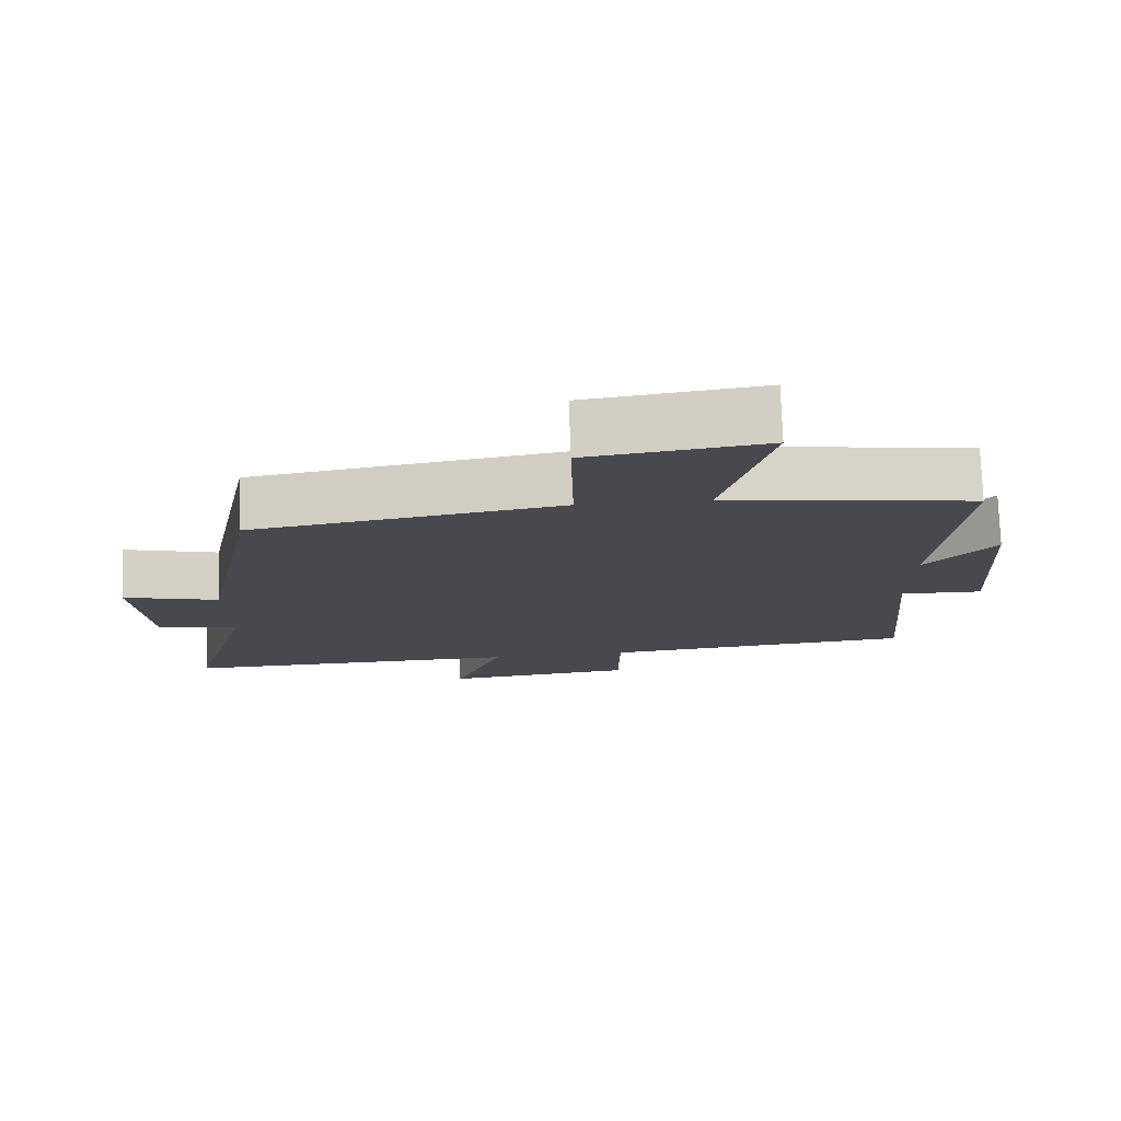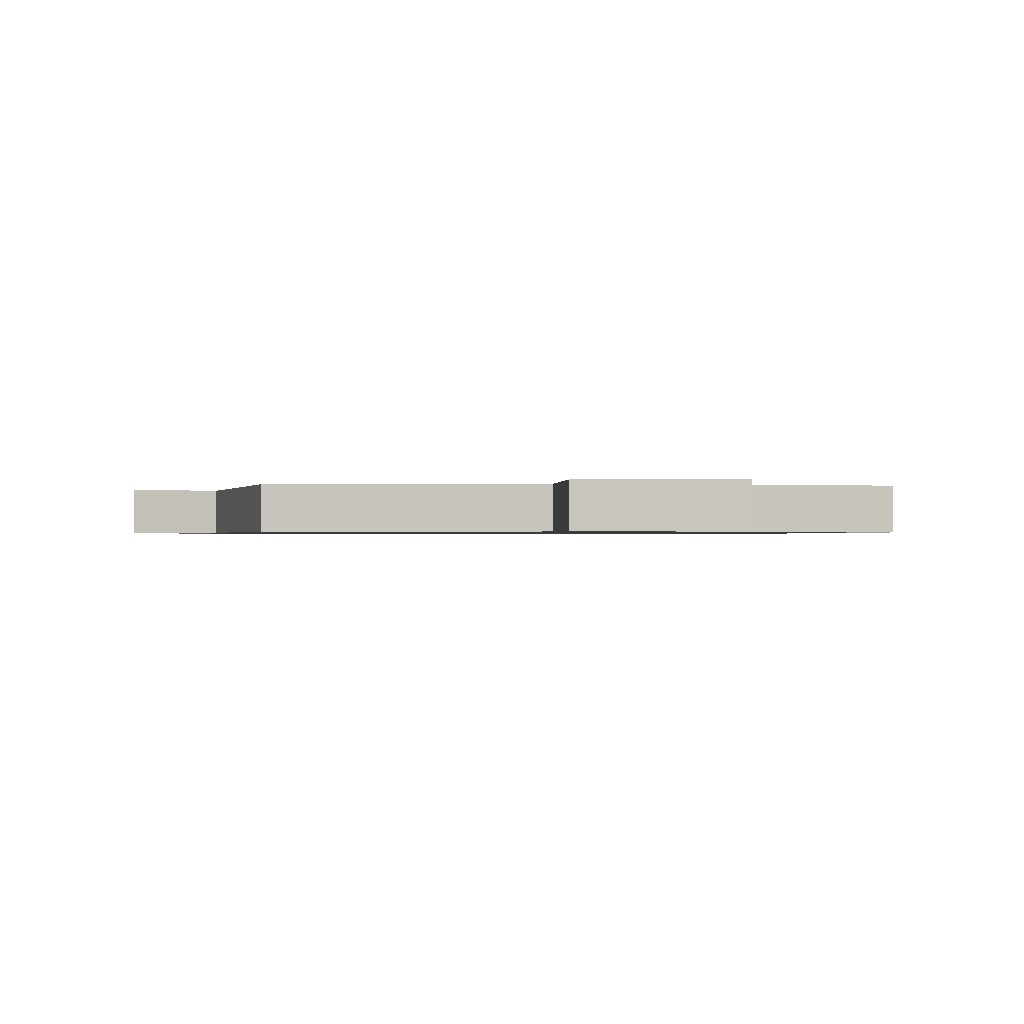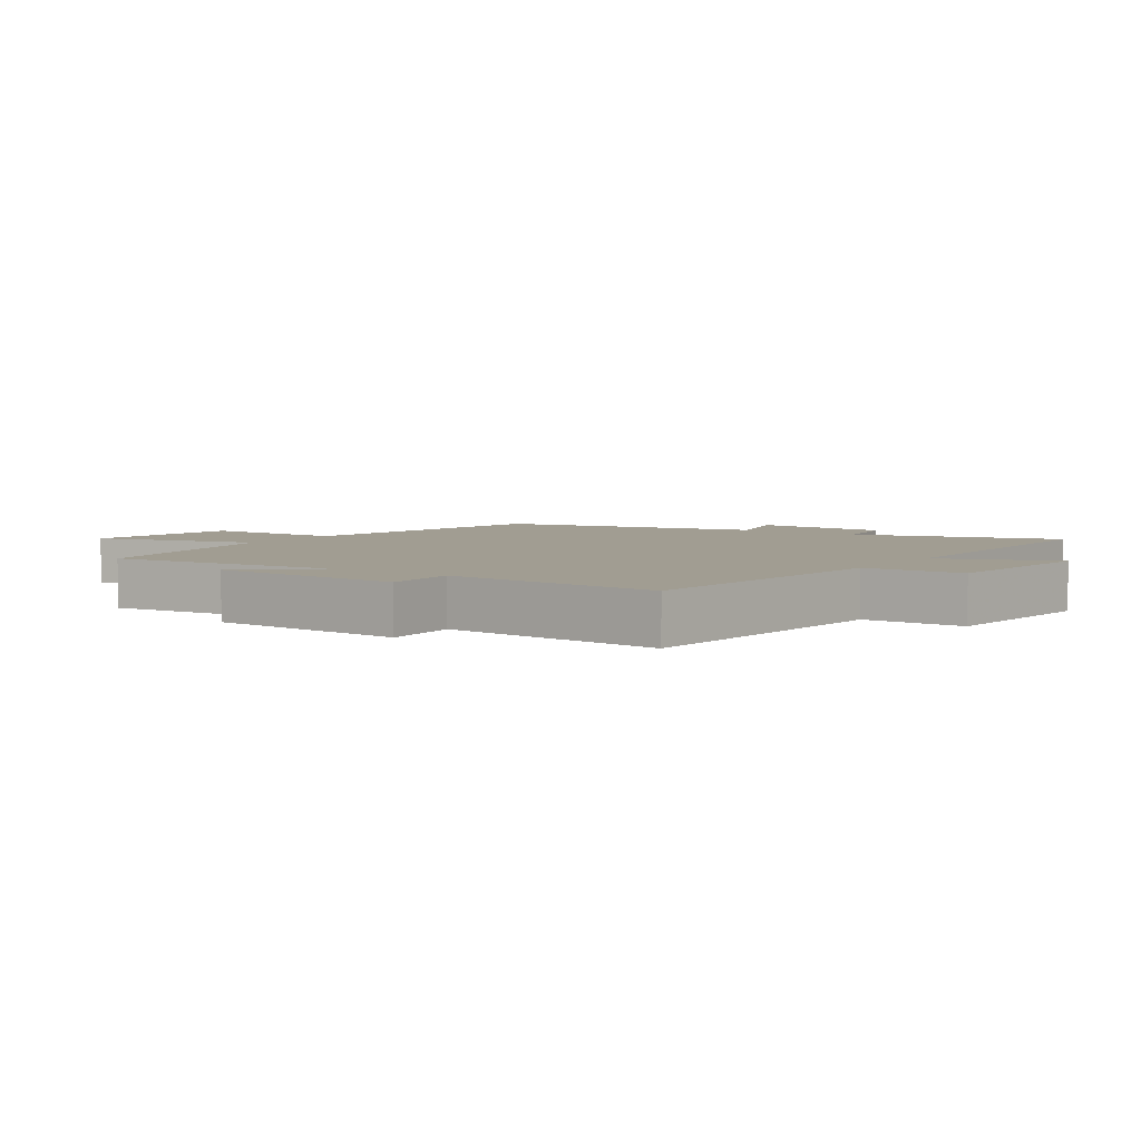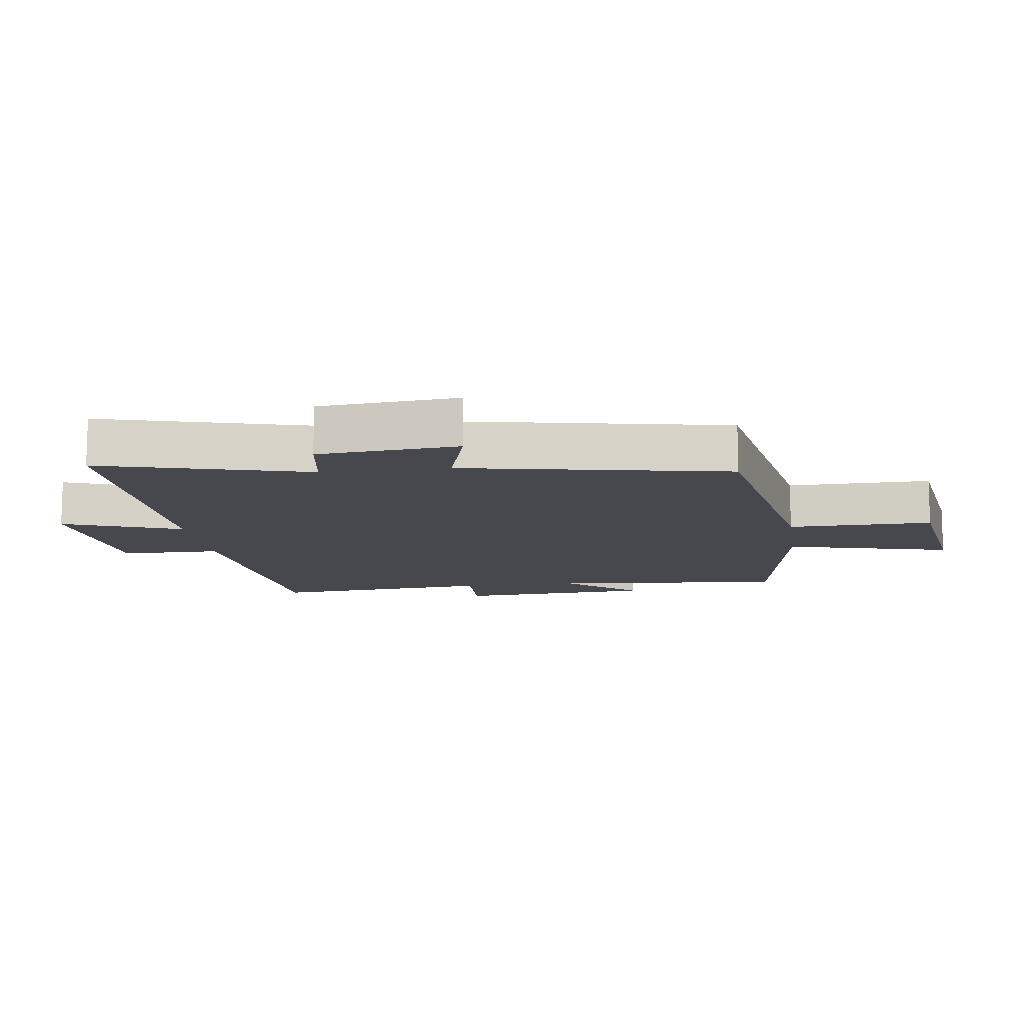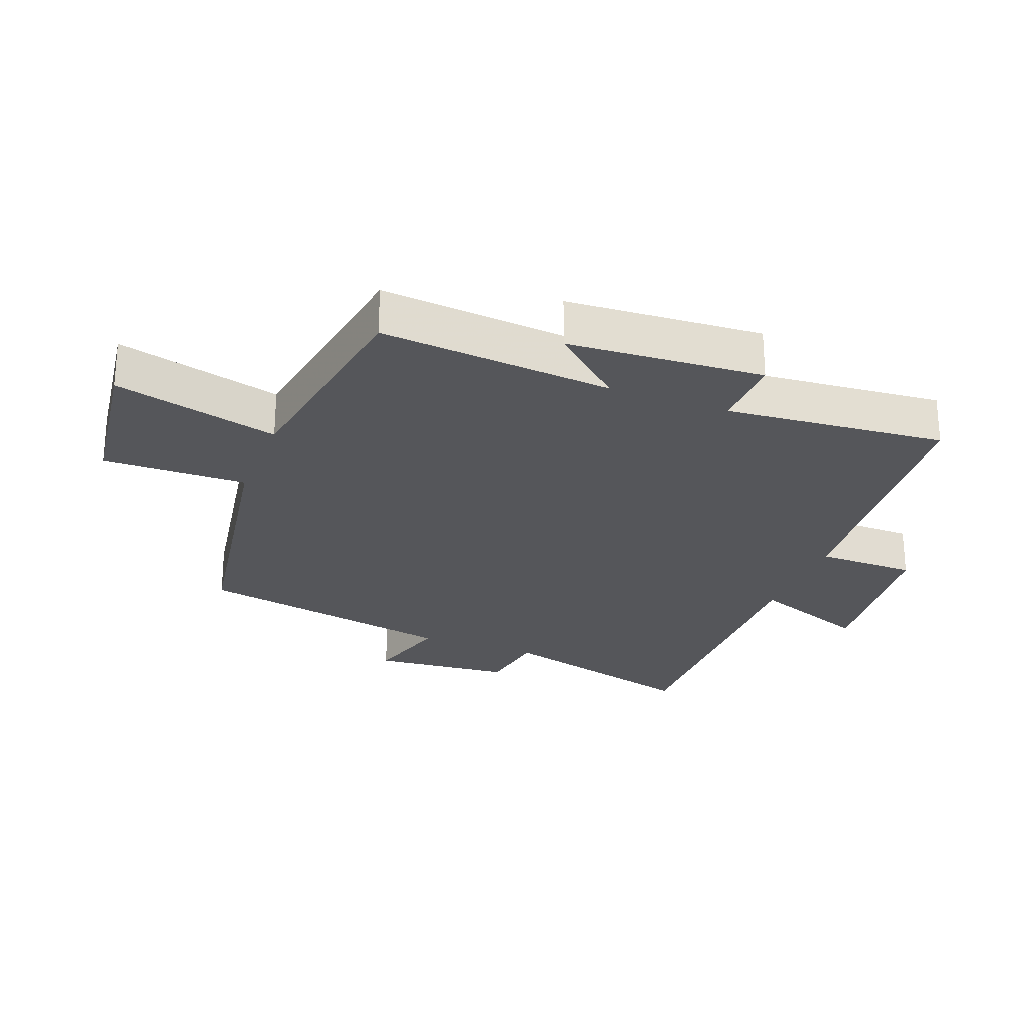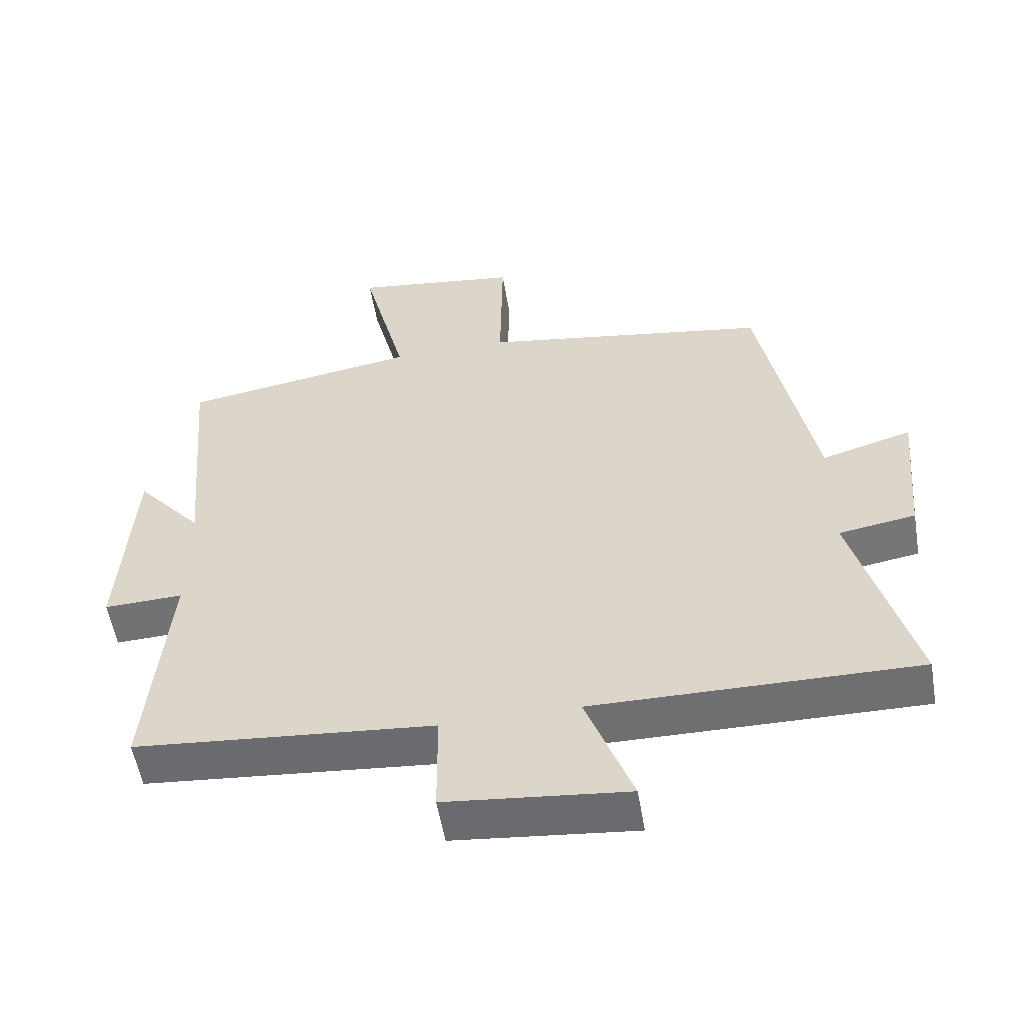
<metadata>
{"format":"obj","ext":"obj","renderer":"f3d","projection":"perspective","resolution":1024,"background":"white","views":[{"elev":77.1,"azim":-2.1,"up":"+Z"},{"elev":-0.8,"azim":-5.6,"up":"+Y"},{"elev":4.7,"azim":124.1,"up":"+Y"},{"elev":-11.7,"azim":-82.2,"up":"+Y"},{"elev":-25.8,"azim":69.0,"up":"+Y"},{"elev":-54.9,"azim":-170.4,"up":"+Z"}]}
</metadata>
<code>
v -0.588 0.07 -0.506
v -0.5 0.07 -0.182
v -0.613 0.07 -0.164
v -0.633 0.07 0.054
v -0.5 0.07 0.016
v -0.42 0.07 0.429
v 0.007 0.07 0.5
v 0.003 0.07 0.726
v 0.249 0.07 0.76
v 0.183 0.07 0.5
v 0.532 0.07 0.445
v 0.5 0.07 0.079
v 0.597 0.07 0.191
v 0.617 0.07 -0.117
v 0.5 0.07 -0.113
v 0.531 0.07 -0.46
v 0.089 0.07 -0.5
v 0.088 0.07 -0.657
v -0.18 0.07 -0.685
v -0.111 0.07 -0.5
v -0.588 0 -0.506
v -0.5 0 -0.182
v -0.613 0 -0.164
v -0.633 0 0.054
v -0.5 0 0.016
v -0.42 0 0.429
v 0.007 0 0.5
v 0.003 0 0.726
v 0.249 0 0.76
v 0.183 0 0.5
v 0.532 0 0.445
v 0.5 0 0.079
v 0.597 0 0.191
v 0.617 0 -0.117
v 0.5 0 -0.113
v 0.531 0 -0.46
v 0.089 0 -0.5
v 0.088 0 -0.657
v -0.18 0 -0.685
v -0.111 0 -0.5
f 17 18 19 20
f 15 16 17 20
f 15 20 1 2
f 12 13 14 15
f 12 15 2 3
f 10 11 12 3
f 7 8 9 10
f 5 6 7 10
f 5 10 3
f 3 4 5
f 40 39 38 37
f 40 37 36 35
f 22 21 40 35
f 35 34 33 32
f 23 22 35 32
f 23 32 31 30
f 30 29 28 27
f 30 27 26 25
f 23 30 25
f 25 24 23
f 1 21 22 2
f 2 22 23 3
f 3 23 24 4
f 4 24 25 5
f 5 25 26 6
f 6 26 27 7
f 7 27 28 8
f 8 28 29 9
f 9 29 30 10
f 10 30 31 11
f 11 31 32 12
f 12 32 33 13
f 13 33 34 14
f 14 34 35 15
f 15 35 36 16
f 16 36 37 17
f 17 37 38 18
f 18 38 39 19
f 19 39 40 20
f 20 40 21 1

</code>
